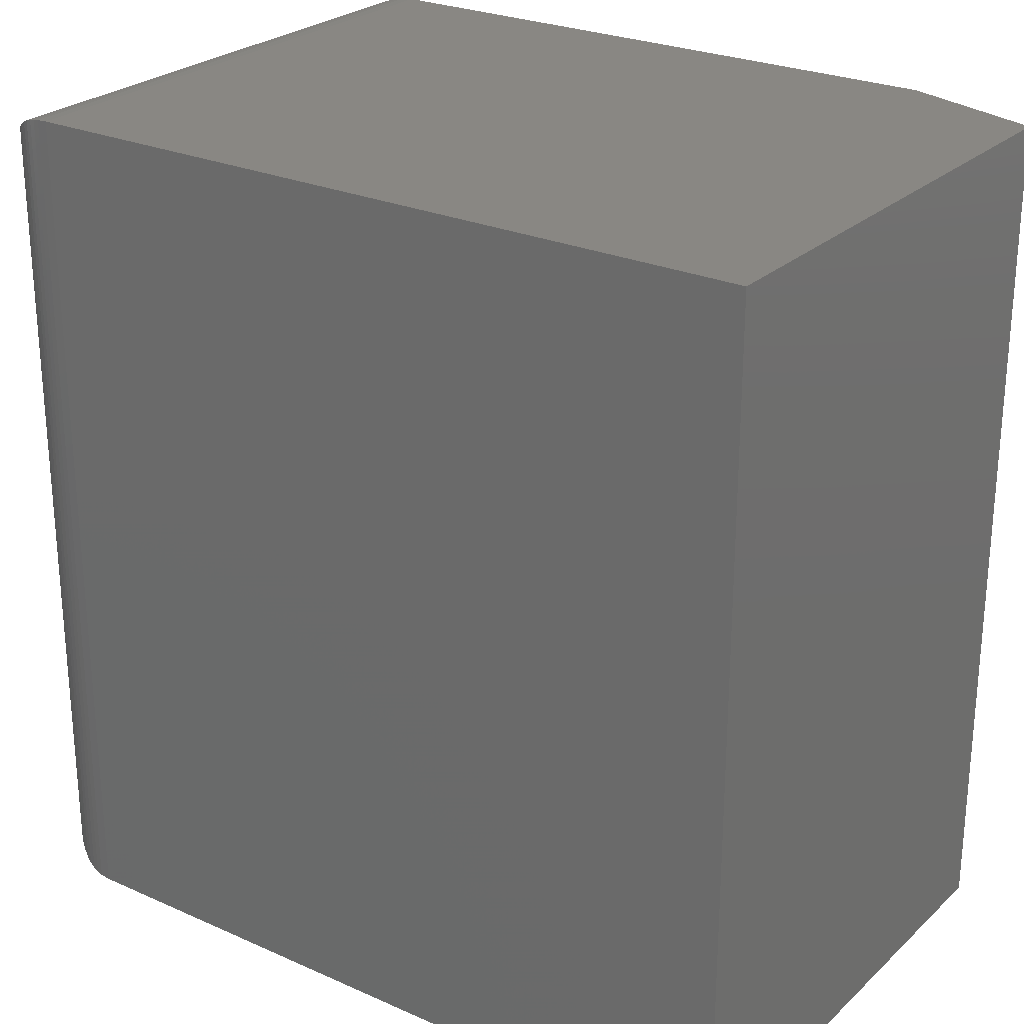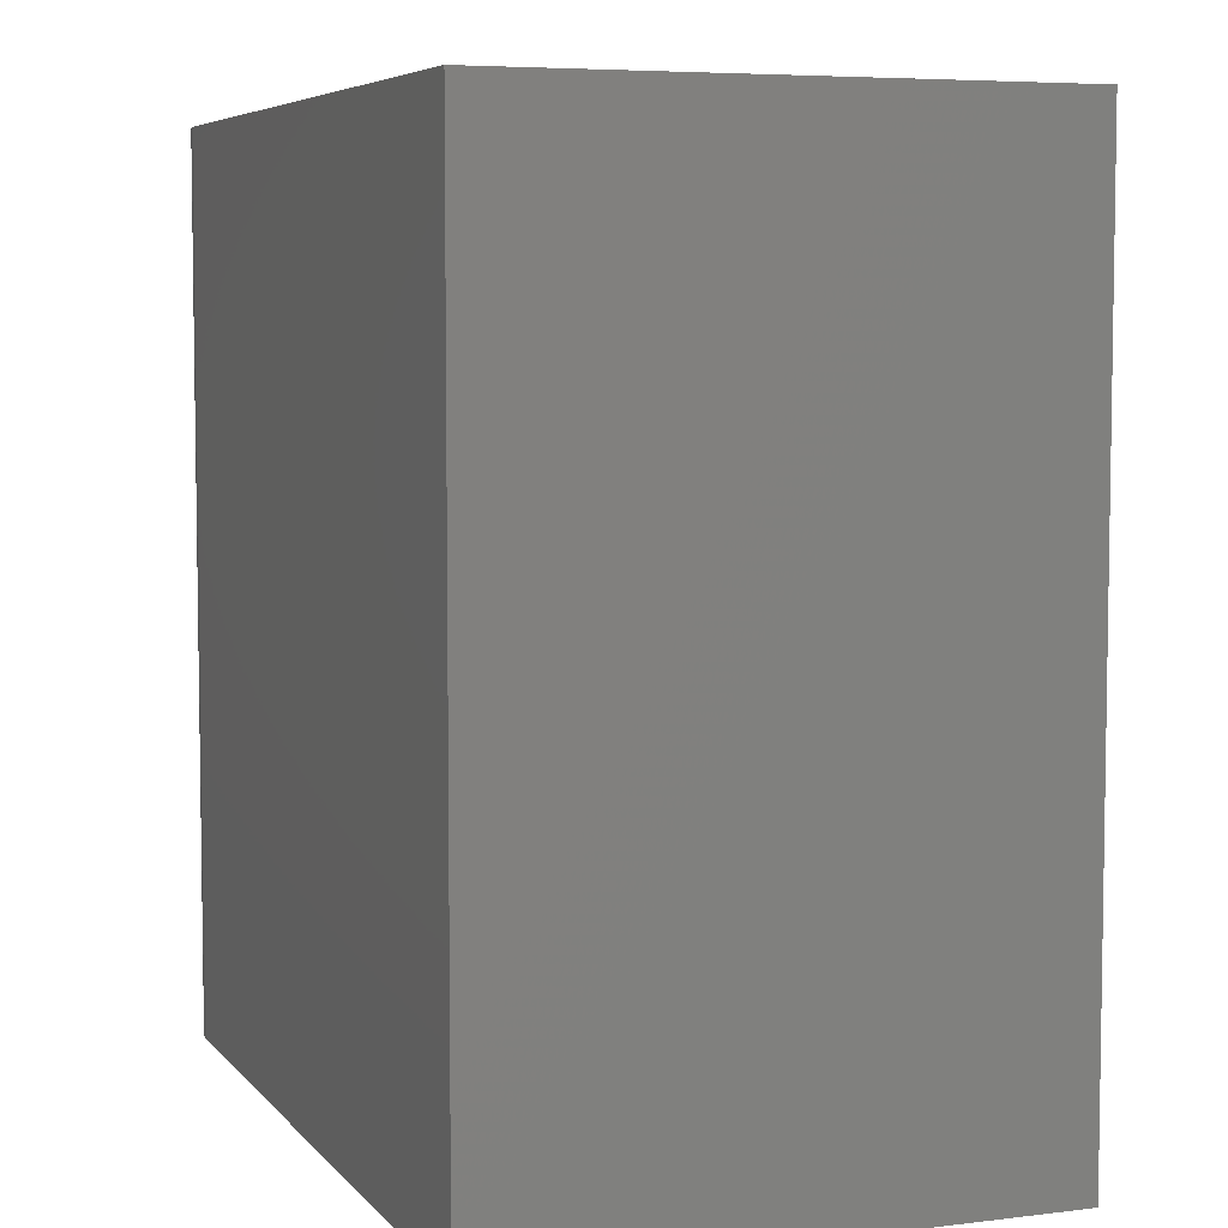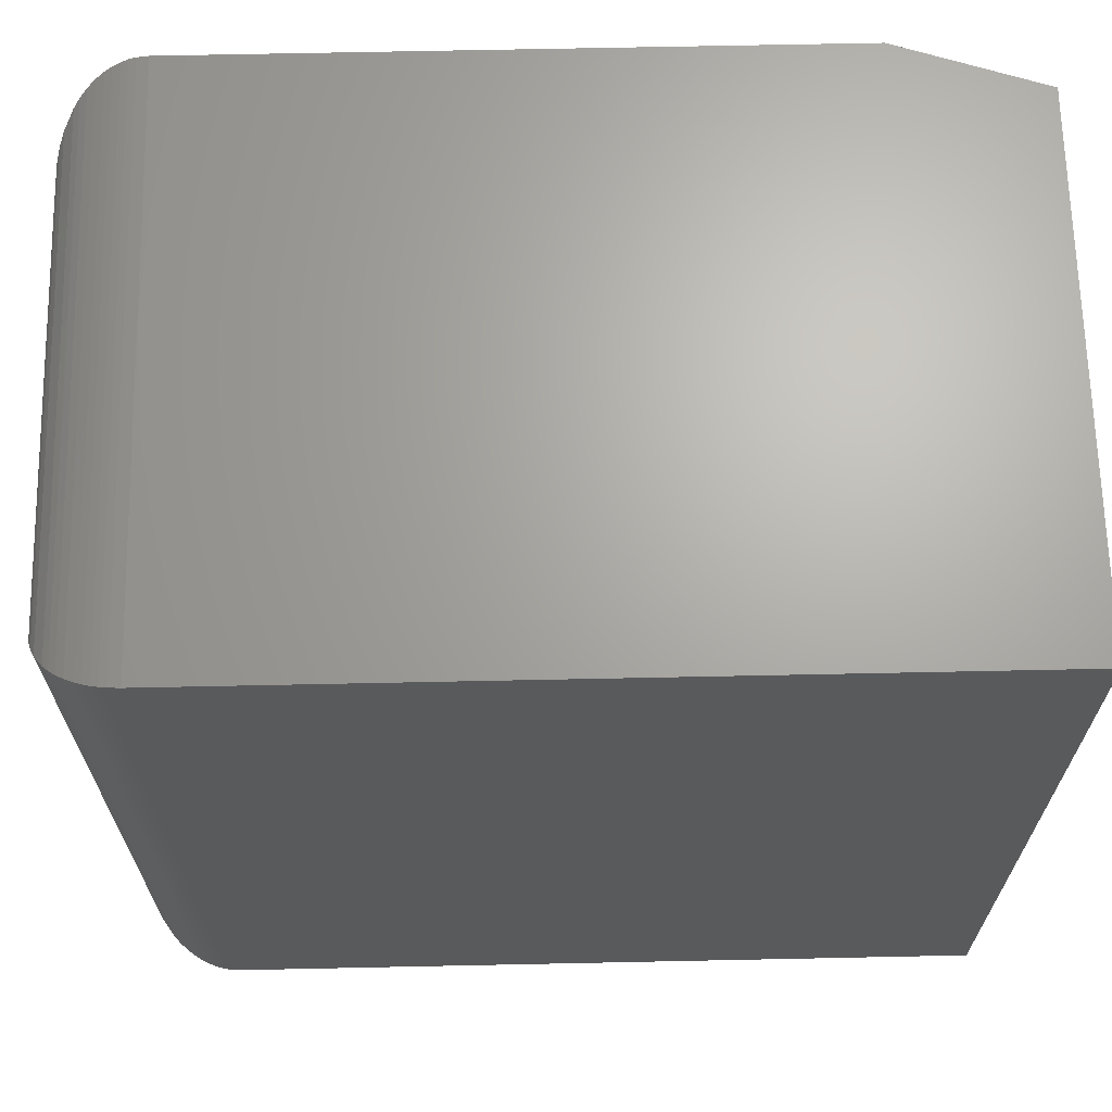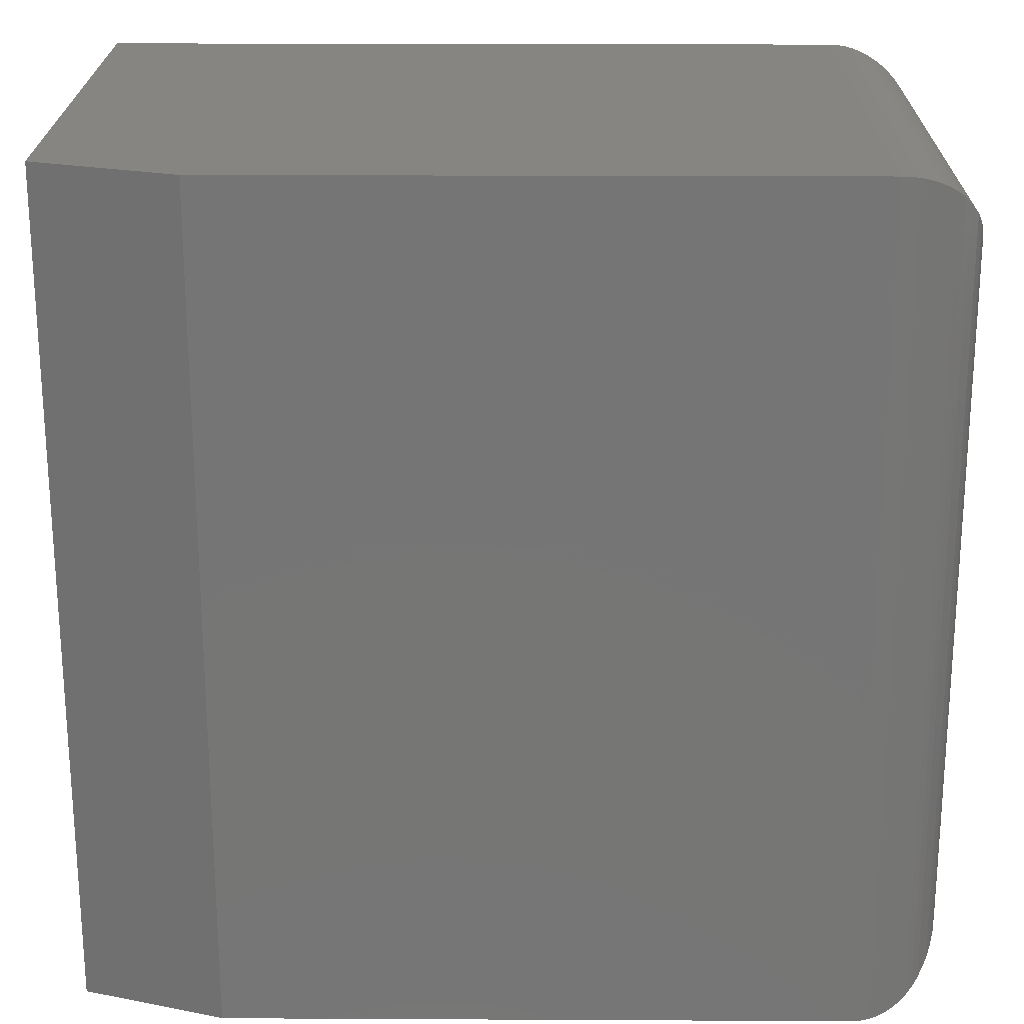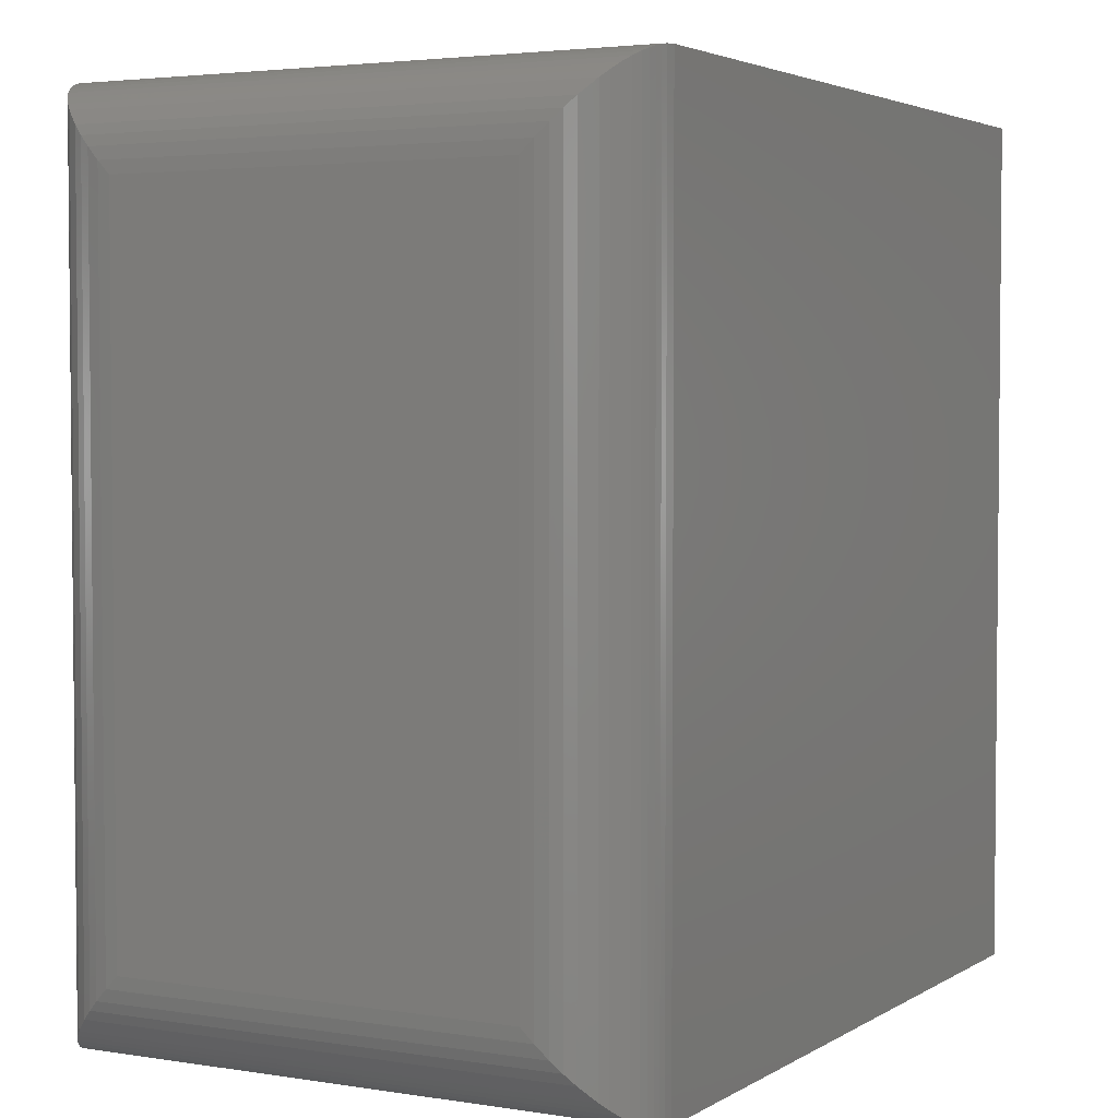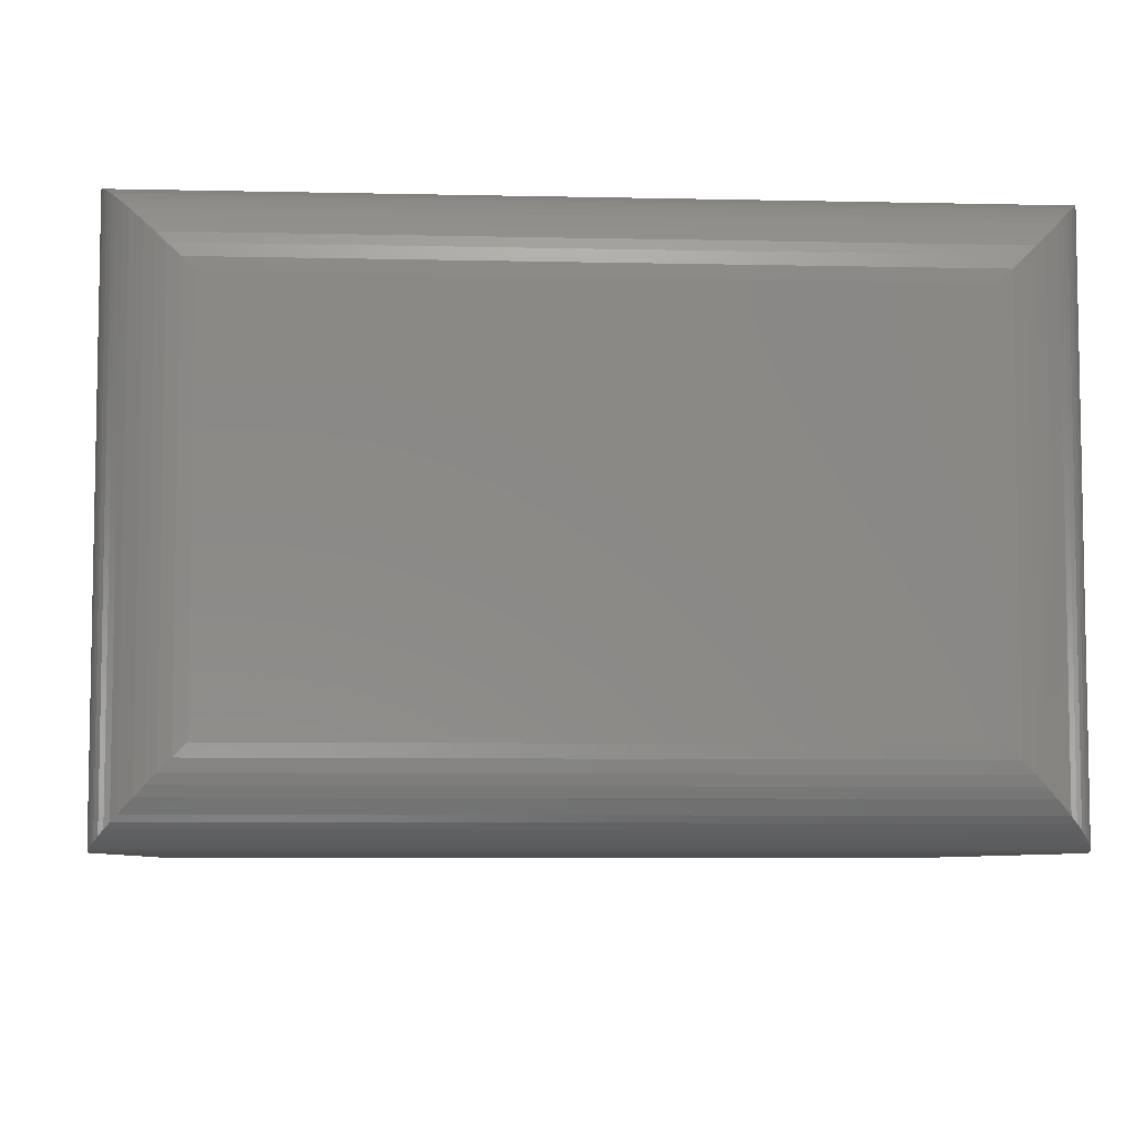
<metadata>
{"format":"stl","ext":"stl","renderer":"f3d","projection":"perspective","resolution":1024,"background":"white","views":[{"elev":25.7,"azim":-144.7,"up":"+Y"},{"elev":5.9,"azim":-110.7,"up":"+Y"},{"elev":66.9,"azim":178.8,"up":"+Y"},{"elev":21.9,"azim":0.5,"up":"+Y"},{"elev":3.4,"azim":118.4,"up":"+Y"},{"elev":-6.7,"azim":86.2,"up":"+Z"}]}
</metadata>
<code>
# stl→obj: 66 verts, 128 faces
v -0.375 -0.5625 0.75
v 0.4453 -0.5625 0.75
v -0.375 0.5625 0.75
v 0.4453 0.5625 0.75
v 0.4453 0.5625 0
v -0.5625 0.5625 0
v -0.5625 0.5625 0.6875
v 0.4453 -0.5625 -2.776e-17
v -0.5625 -0.5625 0
v -0.5625 -0.5625 0.6875
v 0.5625 -0.4453 0.6328
v 0.5625 -0.4453 0.1172
v 0.5625 0.4453 0.6328
v 0.5625 0.4453 0.1172
v 0.4598 -0.5616 0.0008989
v 0.4687 0.5601 0.002365
v 0.4687 -0.5601 0.002363
v 0.4774 0.558 0.004489
v 0.487 -0.5548 0.007658
v 0.487 0.5548 0.007659
v 0.496 0.551 0.01151
v 0.4598 0.5616 0.0008989
v 0.4774 -0.558 0.004486
v 0.5613 0.4619 0.1006
v 0.5613 -0.4619 0.1006
v 0.5578 0.478 0.08448
v 0.5578 -0.478 0.08448
v 0.5531 0.4912 0.0713
v 0.5531 -0.4912 0.0713
v 0.5467 0.5041 0.05845
v 0.5467 -0.5041 0.05845
v 0.5339 0.522 0.04053
v 0.5339 -0.522 0.04053
v 0.526 0.5303 0.03223
v 0.526 -0.5303 0.03223
v 0.5171 0.538 0.02453
v 0.5171 -0.538 0.02453
v 0.507 0.5449 0.01757
v 0.507 -0.5449 0.01757
v 0.496 -0.551 0.01151
v 0.4687 0.5601 0.7476
v 0.4774 0.558 0.7455
v 0.487 0.5548 0.7423
v 0.496 0.551 0.7385
v 0.4598 0.5616 0.7491
v 0.5613 0.4619 0.6494
v 0.5578 0.478 0.6655
v 0.5531 0.4912 0.6787
v 0.5467 0.5041 0.6916
v 0.5339 0.522 0.7095
v 0.526 0.5303 0.7178
v 0.5171 0.538 0.7255
v 0.507 0.5449 0.7324
v 0.4774 -0.558 0.7455
v 0.4687 -0.5601 0.7476
v 0.5613 -0.4619 0.6494
v 0.5578 -0.478 0.6655
v 0.5531 -0.4912 0.6787
v 0.5467 -0.5041 0.6916
v 0.5339 -0.522 0.7095
v 0.526 -0.5303 0.7178
v 0.5171 -0.538 0.7255
v 0.507 -0.5449 0.7324
v 0.496 -0.551 0.7385
v 0.487 -0.5548 0.7423
v 0.4598 -0.5616 0.7491
f 1 2 3
f 3 2 4
f 4 5 3
f 3 5 6
f 3 6 7
f 8 2 9
f 9 2 1
f 9 1 10
f 7 6 10
f 10 6 9
f 1 3 10
f 10 3 7
f 9 6 8
f 8 6 5
f 11 12 13
f 13 12 14
f 15 16 17
f 17 16 18
f 19 20 21
f 8 5 15
f 15 5 22
f 15 22 16
f 20 19 18
f 18 19 23
f 18 23 17
f 14 12 24
f 24 12 25
f 24 25 26
f 26 25 27
f 26 27 28
f 28 27 29
f 28 29 30
f 30 29 31
f 30 31 32
f 32 31 33
f 32 33 34
f 34 33 35
f 34 35 36
f 36 35 37
f 36 37 38
f 38 37 39
f 38 39 21
f 21 39 40
f 21 40 19
f 22 41 16
f 16 41 42
f 20 43 44
f 5 4 22
f 22 4 45
f 22 45 41
f 43 20 42
f 42 20 18
f 42 18 16
f 13 14 46
f 46 14 24
f 46 24 47
f 47 24 26
f 47 26 48
f 48 26 28
f 48 28 49
f 49 28 30
f 49 30 50
f 50 30 32
f 50 32 51
f 51 32 34
f 51 34 52
f 52 34 36
f 52 36 53
f 53 36 38
f 53 38 44
f 44 38 21
f 44 21 20
f 54 42 41
f 54 41 55
f 55 41 45
f 11 13 56
f 56 13 46
f 56 46 57
f 57 46 47
f 57 47 58
f 58 47 48
f 58 48 59
f 59 48 49
f 59 49 60
f 60 49 50
f 60 50 61
f 61 50 51
f 61 51 62
f 62 51 52
f 62 52 63
f 63 52 53
f 63 53 64
f 64 53 44
f 64 44 43
f 42 54 43
f 43 54 65
f 43 65 64
f 4 2 45
f 45 2 66
f 45 66 55
f 23 54 55
f 23 55 17
f 17 55 66
f 12 11 25
f 25 11 56
f 25 56 27
f 27 56 57
f 27 57 29
f 29 57 58
f 29 58 31
f 31 58 59
f 31 59 33
f 33 59 60
f 33 60 35
f 35 60 61
f 35 61 37
f 37 61 62
f 37 62 39
f 39 62 63
f 39 63 40
f 40 63 64
f 40 64 65
f 54 23 65
f 65 23 19
f 65 19 40
f 2 8 66
f 66 8 15
f 66 15 17

</code>
